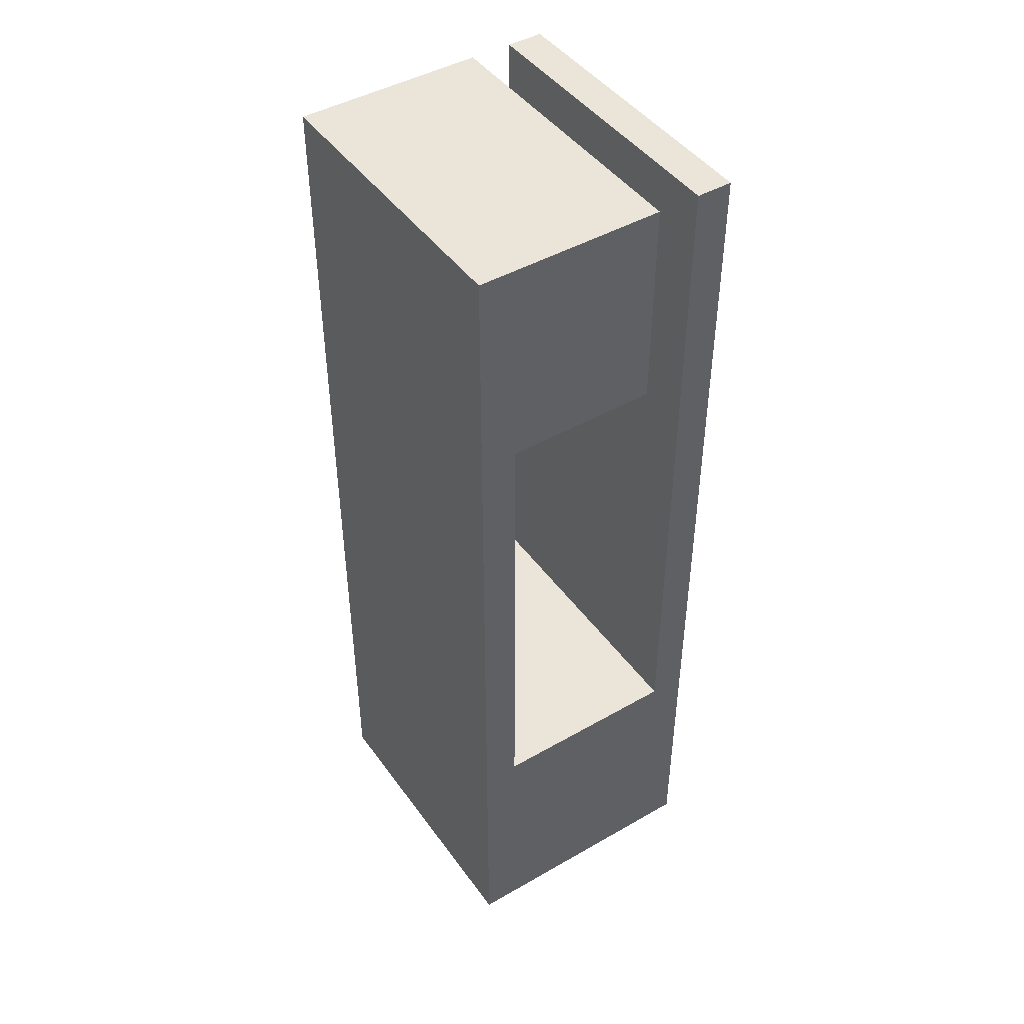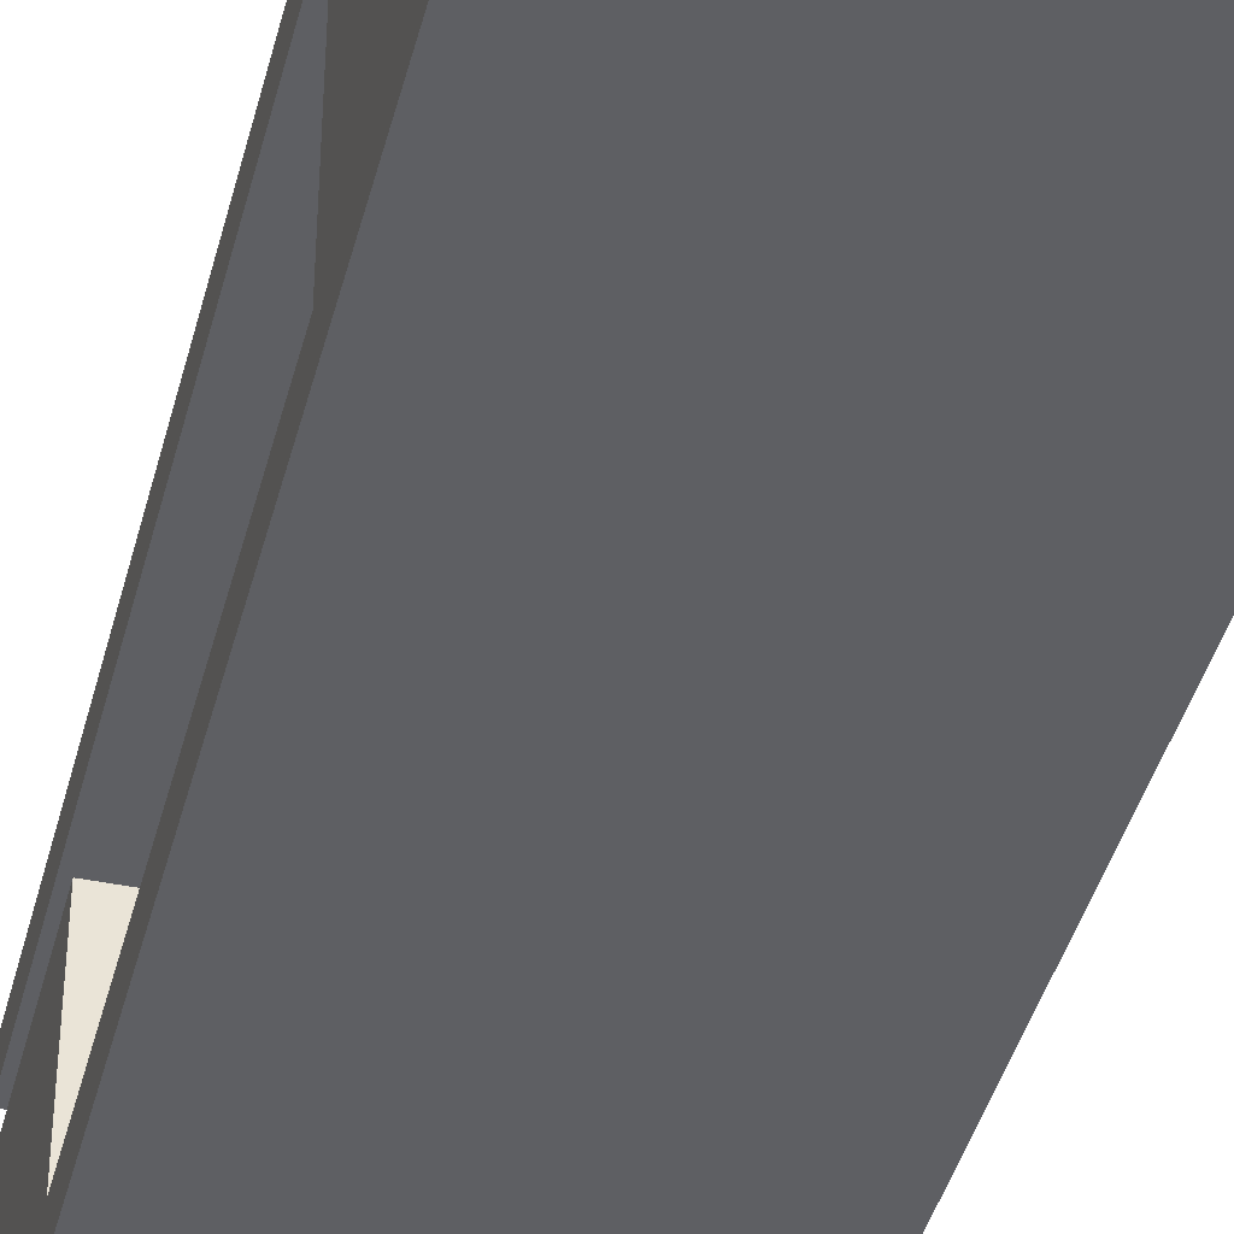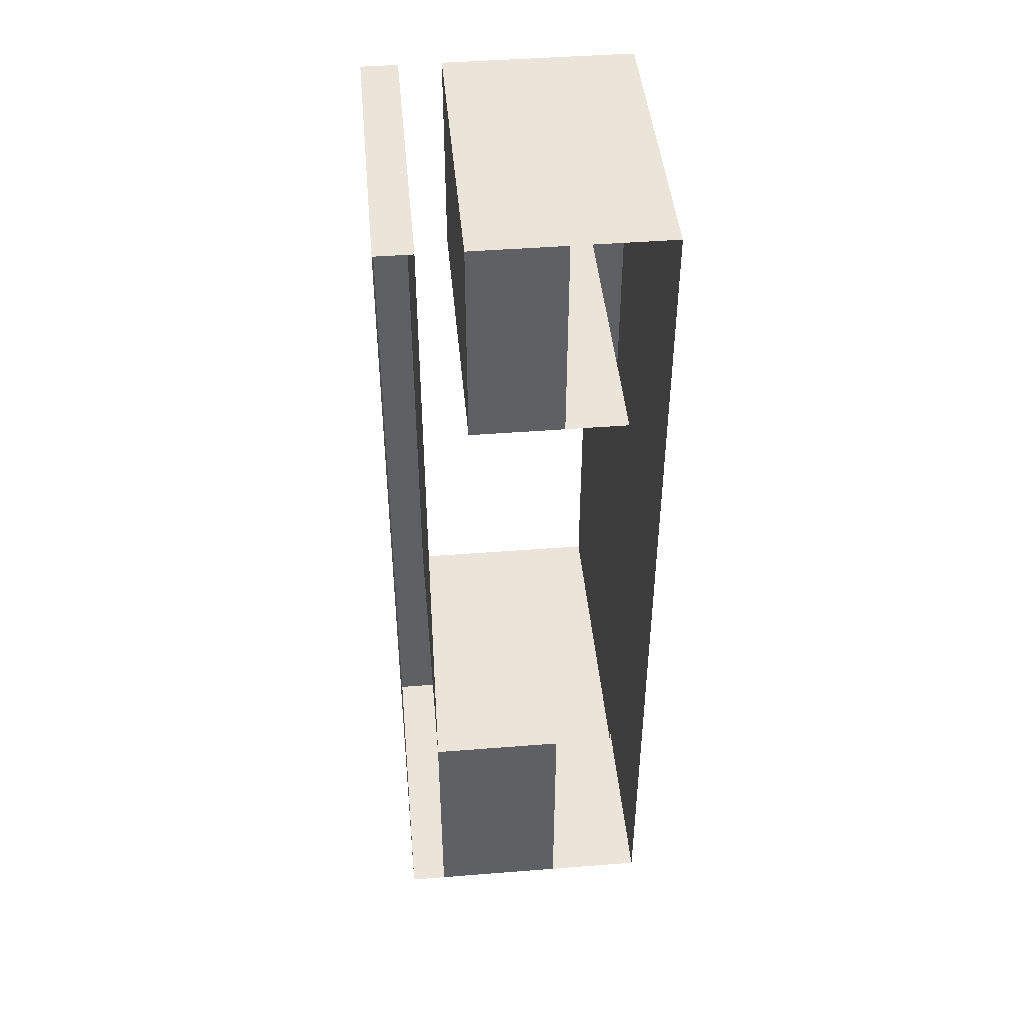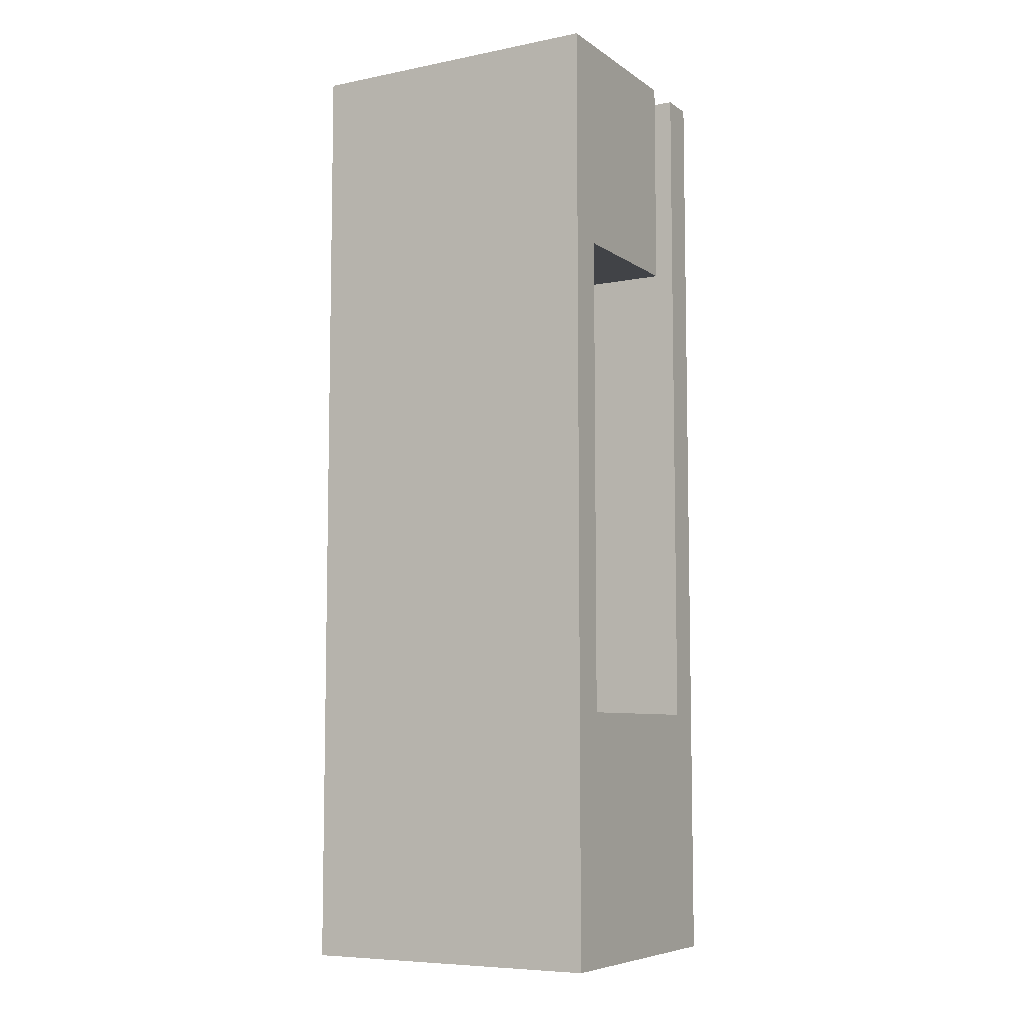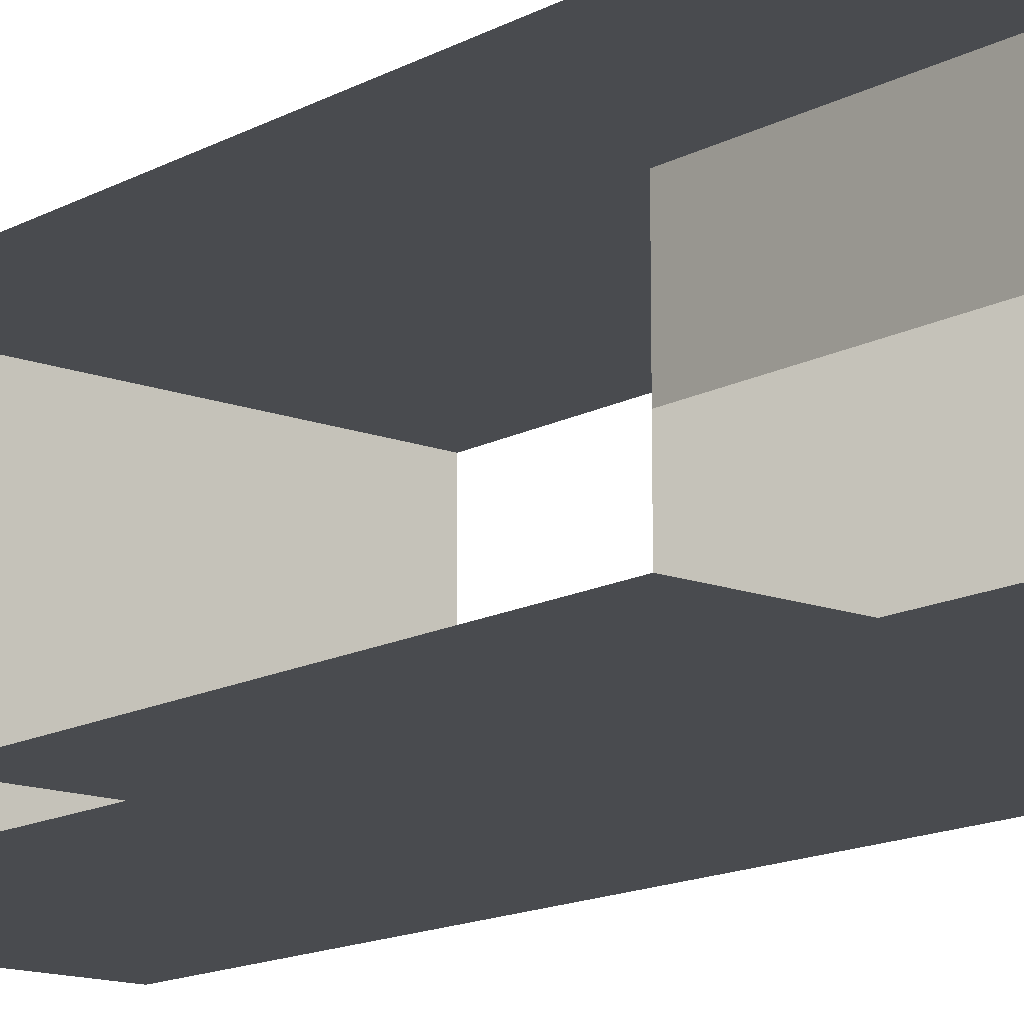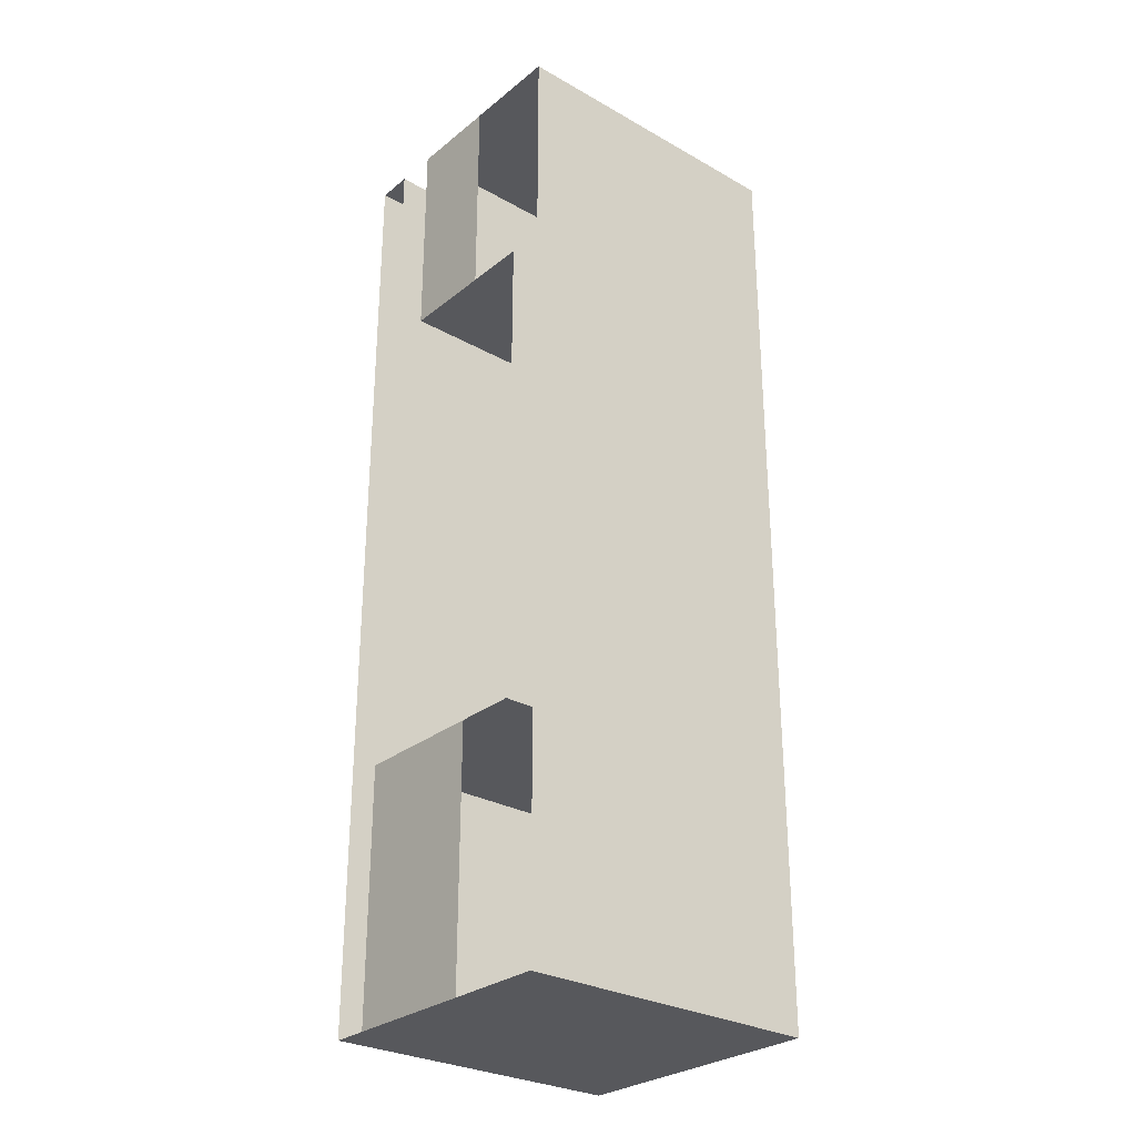
<metadata>
{"format":"obj","ext":"obj","renderer":"f3d","projection":"perspective","resolution":1024,"background":"white","views":[{"elev":45.3,"azim":56.5,"up":"+Z"},{"elev":-41.5,"azim":165.9,"up":"+Y"},{"elev":45.1,"azim":-95.2,"up":"+Z"},{"elev":-7.3,"azim":29.5,"up":"+Z"},{"elev":-14.2,"azim":-40.1,"up":"+Y"},{"elev":-28.6,"azim":-40.2,"up":"+Z"}]}
</metadata>
<code>
v  1337 872.8 -1.333e+04
v  1745 823.8 -1.333e+04
v  1437 823.8 -1.333e+04
v  1337 823.8 -1.333e+04
v  1745 872.8 -1.333e+04
v  1337 872.8 -1.206e+04
v  1745 872.8 -1.206e+04
v  1337 823.8 -1.206e+04
v  1745 823.8 -1.206e+04
v  1337 823.8 -1.235e+04
v  1745 823.8 -1.235e+04
v  1745 823.8 -1.299e+04
v  1337 823.8 -1.299e+04
v  1745 562.6 -1.299e+04
v  1745 513.6 -1.333e+04
v  1745 562.6 -1.288e+04
v  1745 562.6 -1.283e+04
v  1745 562.6 -1.235e+04
v  1745 562.6 -1.211e+04
v  1745 562.6 -1.206e+04
v  1745 513.6 -1.206e+04
v  1337 644.2 -1.206e+04
v  1337 513.6 -1.206e+04
v  1337 513.6 -1.333e+04
v  1337 644.2 -1.333e+04
v  1337 644.2 -1.299e+04
v  1337 562.6 -1.299e+04
v  1337 562.6 -1.235e+04
v  1337 644.2 -1.235e+04
v  1745 766.7 -1.235e+04
v  1337 766.7 -1.235e+04
v  1337 766.7 -1.206e+04
v  1745 766.7 -1.206e+04
o Mesh01
g Mesh01
f 1 2 3 4
f 2 1 5
f 1 6 7 5
f 8 9 7 6
f 8 10 11 9
f 11 12 13 10
f 5 7 11 12
f 11 7 9
f 5 12 2
f 12 14 15 2
f 16 17 15 14
f 18 19 15 17
f 20 21 15 19
f 22 23 21 20
f 21 15 24 23
f 25 2 15 24
f 2 25 4
f 26 13 4 25
f 26 27 12 13
f 12 27 14
f 17 14 27 18
f 14 17 16
f 18 27 28
f 29 30 18 28
f 30 29 31
f 22 32 31 29
f 22 20 33 32
f 19 30 33 20
f 30 19 18
f 31 32 33 30
f 2 4 3

</code>
